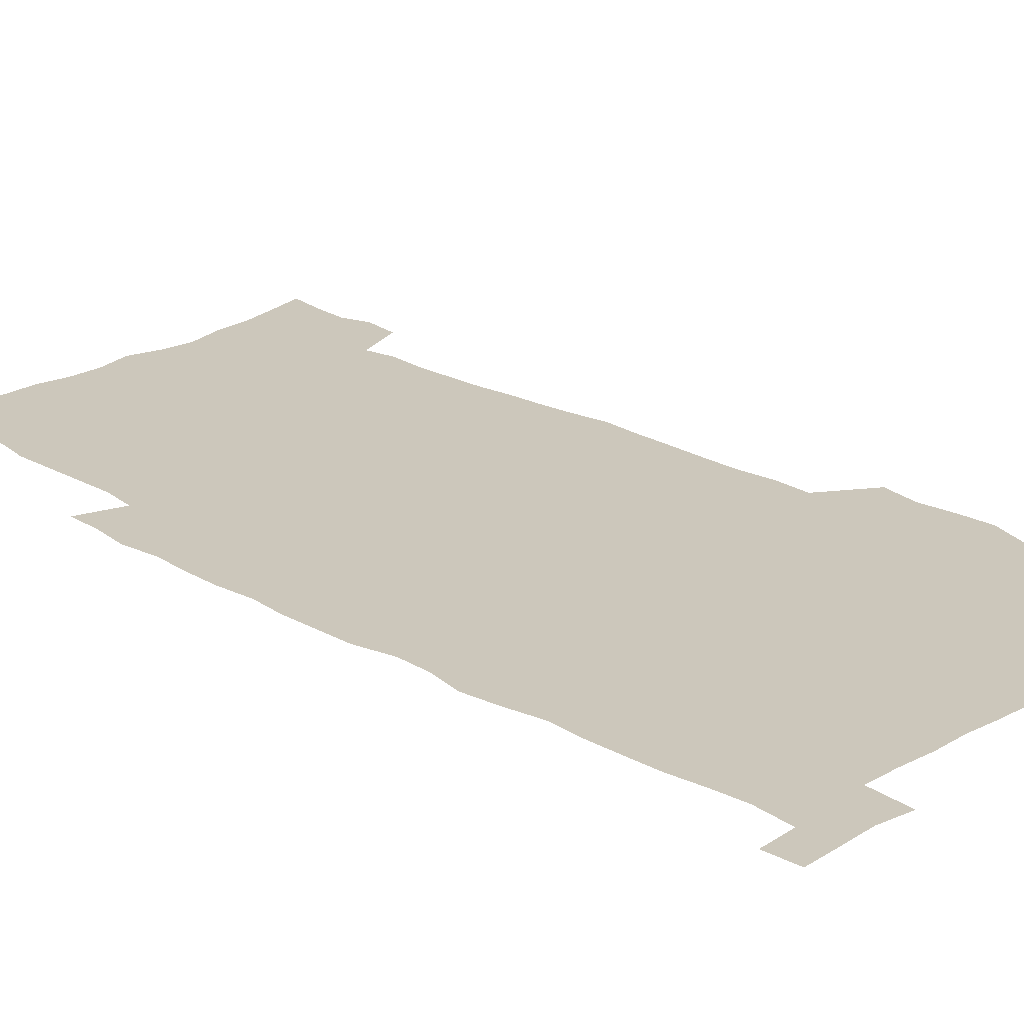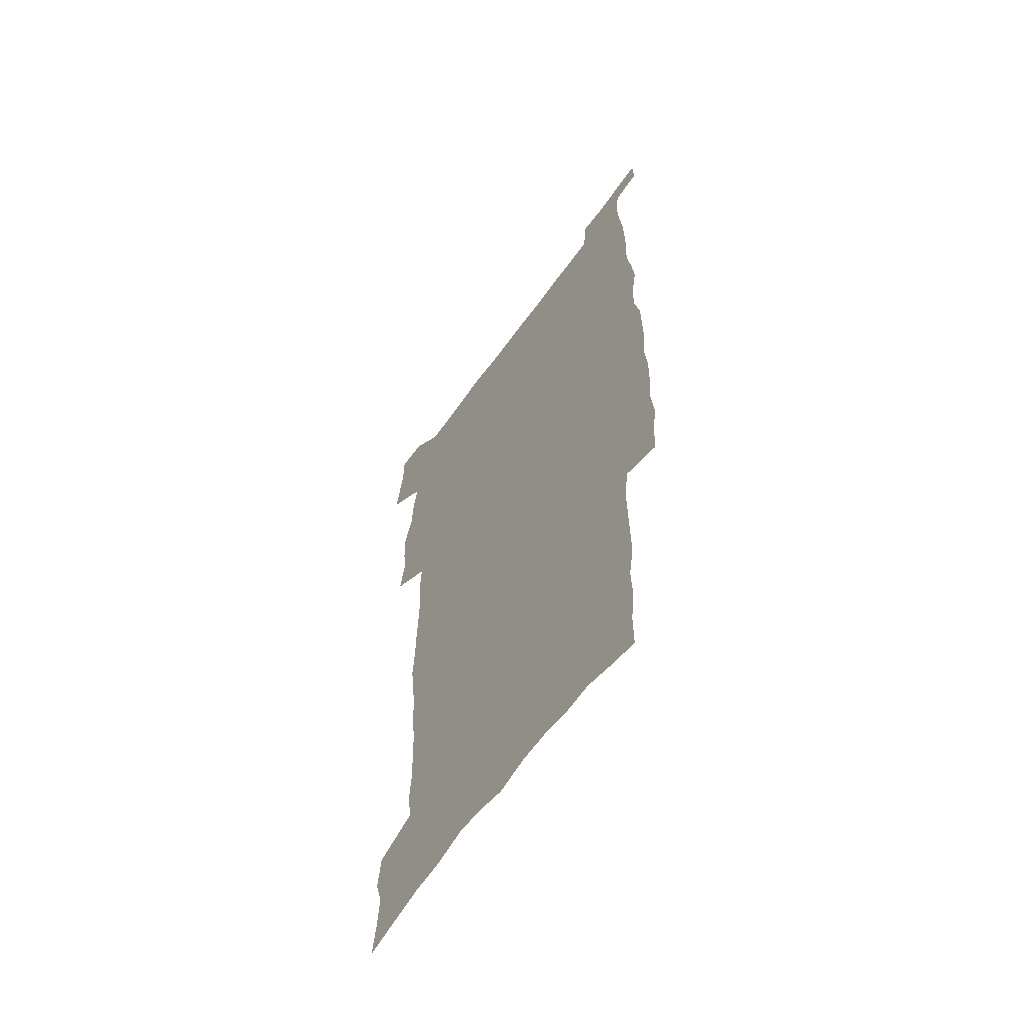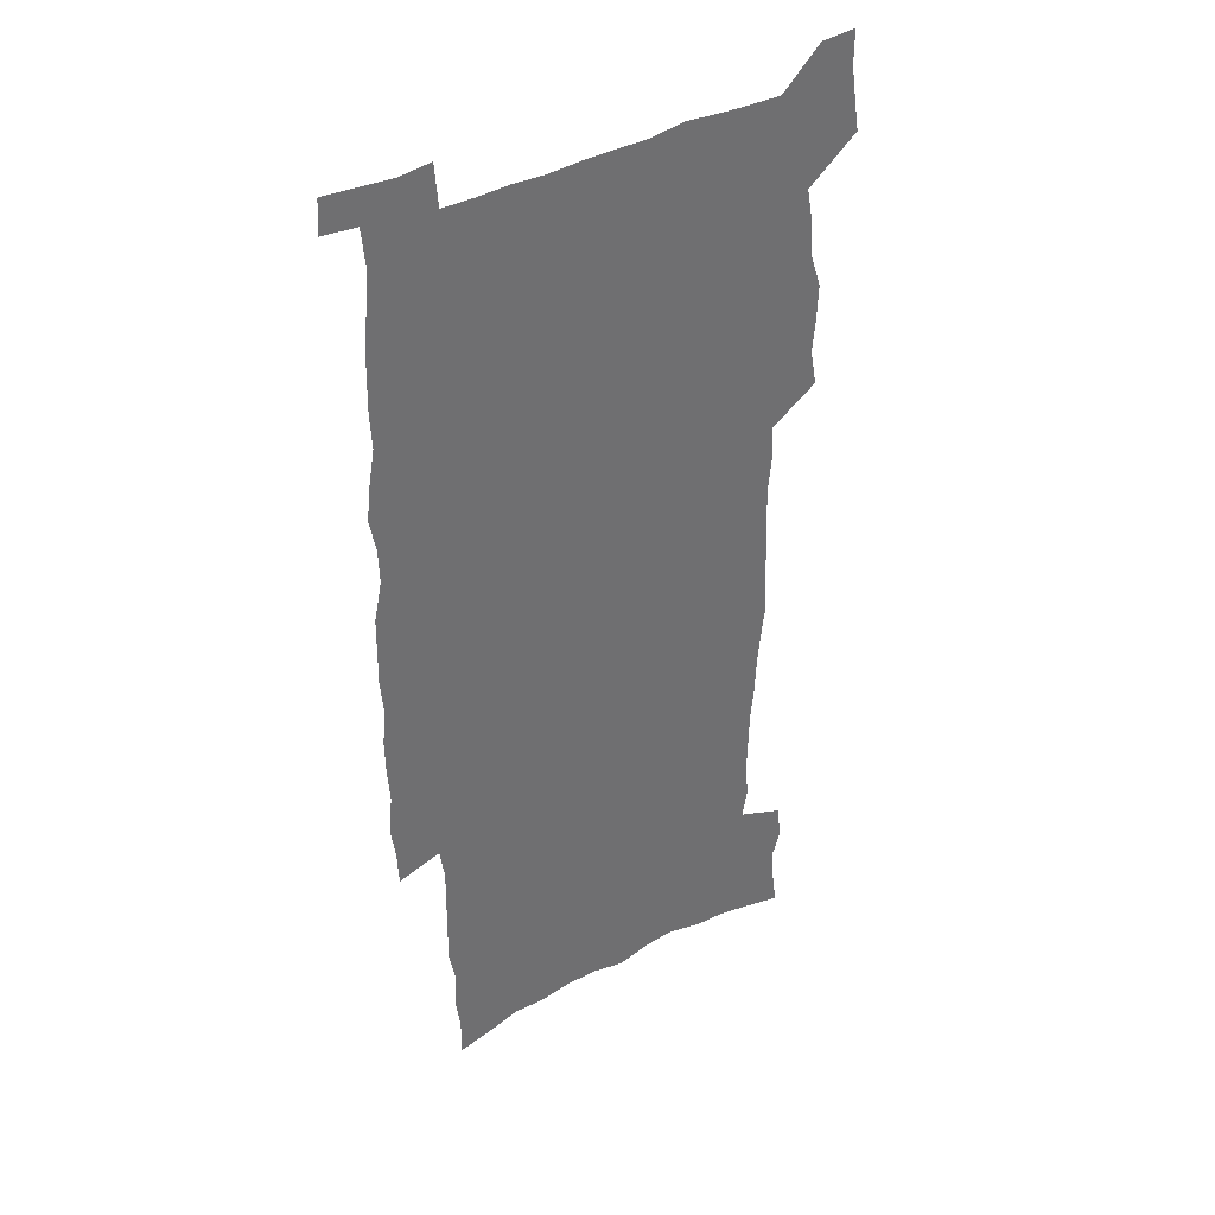
<metadata>
{"format":"obj","ext":"obj","renderer":"f3d","projection":"perspective","resolution":1024,"background":"white","views":[{"elev":21.6,"azim":135.7,"up":"+Z"},{"elev":-60.8,"azim":54.8,"up":"+Y"},{"elev":38.2,"azim":145.0,"up":"+Y"}]}
</metadata>
<code>
v 442 557.5 0
v 444.4 572 0
v 446.5 586.4 0
v 446.5 601.2 0
v 460.1 151.3 0
v 462.3 167.4 0
v 463.5 182.4 0
v 459.5 194.3 0
v 461.6 210.1 0
v 455.3 447.2 0
v 458.3 463.2 0
v 456.9 478.6 0
v 456.3 493.8 0
v 461.6 509.7 0
v 462.3 524.6 0
v 465.1 539.5 0
v 463.5 555.1 0
v 464.1 569.8 0
v 464 584.7 0
v 462.8 600.2 0
v 476.8 155.7 0
v 479.9 172.8 0
v 482.8 189 0
v 479.2 201 0
v 483.2 219.1 0
v 480.9 232.2 0
v 482.2 248.3 0
v 481.8 263.3 0
v 481.4 278.5 0
v 479.8 293.1 0
v 479 308.3 0
v 477.6 323.3 0
v 475.6 338.2 0
v 476.6 354.5 0
v 476.9 370.5 0
v 477.6 386.4 0
v 477.8 402.1 0
v 476.3 417.3 0
v 477.2 433 0
v 475.5 448.3 0
v 477.5 463.9 0
v 475.4 479.1 0
v 478.8 494.4 0
v 479.9 509.2 0
v 479.2 524 0
v 482.5 538.6 0
v 481 553.8 0
v 480.4 568.9 0
v 480.7 583.4 0
v 493 159.6 0
v 495.4 176.5 0
v 495.4 190.5 0
v 496.7 206.3 0
v 499.3 223.6 0
v 497.1 236.7 0
v 499.9 253.9 0
v 499.3 268.5 0
v 499.8 284 0
v 499.3 298.8 0
v 497.6 313.1 0
v 496.6 328 0
v 496.2 343.3 0
v 495.4 358.3 0
v 496.5 374.3 0
v 496.7 389.5 0
v 495.9 404.3 0
v 495.9 419.4 0
v 495.5 434.5 0
v 494.5 449.5 0
v 495.7 464.7 0
v 496.5 479.6 0
v 496.2 494.3 0
v 497.8 509 0
v 497.7 523.5 0
v 498.4 537.9 0
v 499.3 552 0
v 497 567.9 0
v 495.6 583.8 0
v 507.3 160.8 0
v 509.8 178.1 0
v 509.9 192.7 0
v 515.7 214.2 0
v 515.9 228.6 0
v 515.7 242.9 0
v 515.1 257.1 0
v 515.2 272.1 0
v 516.1 287.9 0
v 514.2 301.4 0
v 513.3 316 0
v 513.4 331.4 0
v 511.5 345.5 0
v 512 360.8 0
v 514 377.2 0
v 513.4 391.4 0
v 512.8 406 0
v 512 420.6 0
v 512.7 435.7 0
v 513.1 450.6 0
v 513 465.3 0
v 513.6 479.9 0
v 513.3 494.4 0
v 513.2 508.8 0
v 513.7 523.2 0
v 513.8 537.5 0
v 514 551.8 0
v 513 566.9 0
v 510.5 584.5 0
v 524.3 165.4 0
v 525.2 181 0
v 527.9 199.7 0
v 530 216.9 0
v 529.6 230.2 0
v 531.7 247 0
v 529.9 259.7 0
v 530.2 274.8 0
v 530 289.5 0
v 529.4 303.9 0
v 528 317.9 0
v 529.2 334.3 0
v 529.1 348.9 0
v 527.9 363 0
v 528.1 377.8 0
v 528.7 392.8 0
v 528.3 407 0
v 528.5 421.6 0
v 527.2 436.1 0
v 528.4 451.3 0
v 528.7 465.7 0
v 528.8 480 0
v 529.1 494.4 0
v 528.9 508.7 0
v 528.8 522.9 0
v 529.8 536.8 0
v 528.9 551.7 0
v 527.7 567.4 0
v 525.2 585.7 0
v 538.1 164.4 0
v 540.8 184.9 0
v 542 201.1 0
v 542.9 216.5 0
v 544.2 233.3 0
v 544.5 247.8 0
v 544 261.2 0
v 544.4 275.9 0
v 544.4 291.2 0
v 543.8 305.7 0
v 543.3 320.3 0
v 543.2 335.1 0
v 543.3 350.2 0
v 543 364.6 0
v 542.9 379 0
v 542.8 393.2 0
v 542.1 407 0
v 543.8 423 0
v 543 437.1 0
v 543.5 451.8 0
v 543.5 466.1 0
v 542.6 480.4 0
v 543.8 494.7 0
v 543.6 508.8 0
v 544.5 522.7 0
v 543.8 537.7 0
v 543.5 551.9 0
v 542.7 567.1 0
v 541.6 583.5 0
v 552.1 161.1 0
v 554.5 183.6 0
v 555.4 200.2 0
v 556.5 217.4 0
v 557.5 233.8 0
v 557.6 248 0
v 558.3 262.9 0
v 557.9 275.8 0
v 558.3 293.3 0
v 557.7 306.8 0
v 557.4 321.2 0
v 557.3 335.9 0
v 557.2 350.6 0
v 557.1 365.3 0
v 557.1 379.7 0
v 557.3 393.9 0
v 557.6 408.8 0
v 557.8 423.3 0
v 557.7 437.6 0
v 558.1 452.2 0
v 558.3 466.4 0
v 557.9 480.6 0
v 558.5 494.8 0
v 558.2 508.9 0
v 558.4 522.8 0
v 558.3 537.3 0
v 558 551.9 0
v 557.6 566.6 0
v 556.4 583.6 0
v 567.6 165.1 0
v 568.9 185.3 0
v 569.8 202.4 0
v 570.4 219.6 0
v 570.7 233.5 0
v 571.1 249.6 0
v 571.2 263 0
v 571.1 276.3 0
v 571.5 293.6 0
v 571.7 307.7 0
v 571.5 321.9 0
v 571.5 337 0
v 571.3 351.4 0
v 571.1 366 0
v 570.8 379.5 0
v 571.9 395.3 0
v 571.9 409.4 0
v 572.1 423.4 0
v 572 437.8 0
v 572.2 452 0
v 572.4 466.8 0
v 572.4 480.8 0
v 572.6 494.9 0
v 572.5 508.9 0
v 572.4 523.3 0
v 572.7 537 0
v 572.3 552.6 0
v 572.2 567 0
v 571.4 583.5 0
v 582.1 165.7 0
v 582.7 185.1 0
v 583.7 200 0
v 583.9 217.5 0
v 584.2 233.7 0
v 584.7 247.9 0
v 584.5 262.7 0
v 584.8 276.3 0
v 585.9 291.1 0
v 585.5 307.7 0
v 585.4 321.9 0
v 585.4 337 0
v 585.4 351.8 0
v 585.2 366.6 0
v 585.6 381.3 0
v 585.7 395.5 0
v 585.8 410 0
v 586.3 423.7 0
v 586.3 438 0
v 586.3 452.1 0
v 586.4 466.6 0
v 586.7 480.8 0
v 586.7 495 0
v 586.7 509.1 0
v 586.7 523.2 0
v 586.8 537.7 0
v 587 551.8 0
v 586.8 566.8 0
v 586.4 582.7 0
v 596.5 163.8 0
v 596.7 181.8 0
v 597.8 198.7 0
v 597.4 217.7 0
v 598.1 232 0
v 598.5 246.7 0
v 598.6 261.6 0
v 598.5 277.6 0
v 599.8 290.5 0
v 599.2 307.4 0
v 599.4 321.7 0
v 599.6 335.9 0
v 599.3 352.2 0
v 599.3 366.8 0
v 599.5 381.1 0
v 599.8 395.3 0
v 600.3 409.5 0
v 600.3 423.9 0
v 600.4 438 0
v 600.6 452.1 0
v 600.9 466 0
v 601 480.9 0
v 601 495.1 0
v 600.9 509.3 0
v 601.1 523.6 0
v 601.1 537.7 0
v 601.4 552.4 0
v 601.4 566.9 0
v 601.1 583.4 0
v 610.6 165 0
v 610.2 184.7 0
v 612.2 197.1 0
v 611.7 214.7 0
v 612.1 230 0
v 612.9 244.6 0
v 613.2 259.6 0
v 613 275.5 0
v 613.5 290.1 0
v 612.8 307.1 0
v 613.7 321 0
v 613.5 336.2 0
v 614 350.7 0
v 613.7 365.7 0
v 614 380.1 0
v 614.2 394.6 0
v 614.5 409.1 0
v 614.9 423.3 0
v 614.8 437.8 0
v 615.4 452.1 0
v 614.8 467.7 0
v 615.8 481.5 0
v 615.3 495.5 0
v 615.4 509.6 0
v 615.5 523.8 0
v 614.7 537.4 0
v 615.9 552.9 0
v 615.7 566.7 0
v 615.8 582.8 0
v 625.6 161 0
v 624.9 180 0
v 626.6 194.2 0
v 626.4 211.5 0
v 626.5 227.4 0
v 627.6 242.2 0
v 627.8 257.8 0
v 627.5 273.8 0
v 628 289 0
v 627 305.2 0
v 628.6 319.2 0
v 628.7 334.2 0
v 628.6 349.4 0
v 629 364 0
v 628.6 379 0
v 629.4 393.4 0
v 630.1 407.8 0
v 630.7 422.4 0
v 630.2 437.4 0
v 630 452.2 0
v 628.9 467.1 0
v 630.8 481.3 0
v 630.5 495.6 0
v 631.7 510.2 0
v 630.9 524.5 0
v 630.1 538.7 0
v 630.5 553.3 0
v 630.2 567.6 0
v 630.5 583 0
v 632 601.6 0
v 640.2 158.1 0
v 640.1 175.3 0
v 642.1 189.7 0
v 641.5 207.6 0
v 644.2 221.7 0
v 644 237.9 0
v 643.8 254.1 0
v 643.6 270.2 0
v 645.9 284.5 0
v 644.6 301.1 0
v 645 316.3 0
v 644 332.1 0
v 645.6 346.6 0
v 644.9 361.9 0
v 646.3 376.4 0
v 646.7 391.3 0
v 647.8 406 0
v 646.7 421.4 0
v 647 436.4 0
v 646.3 451.6 0
v 646.3 466.6 0
v 644.9 481.4 0
v 645.7 495.5 0
v 647.4 510.5 0
v 646.1 525 0
v 644.7 539.1 0
v 646.3 554 0
v 644.8 568.3 0
v 645.3 583.4 0
v 646.7 599.8 0
v 665.3 279 0
v 666.1 294.7 0
v 668.2 309.5 0
v 666.5 326.2 0
v 667.7 341.3 0
v 667.9 356.8 0
v 666.5 372.9 0
v 667.9 387.8 0
v 667.7 403.2 0
v 667.5 418.6 0
v 664 435.6 0
v 664.4 450.4 0
v 667.4 465.2 0
v 665.6 480.6 0
v 663 495.9 0
v 663.8 510.9 0
v 663.6 525.7 0
v 663.2 540.4 0
v 661.5 555.1 0
v 660.4 569.6 0
v 662.1 586.1 0
v 661.9 600.9 0
v 677.7 587.3 0
v 677 601.8 0
f 16 17 1
f 1 17 2
f 17 18 2
f 2 18 3
f 18 19 3
f 3 19 4
f 19 20 4
f 5 21 6
f 21 22 6
f 6 22 7
f 22 23 7
f 7 23 8
f 23 24 8
f 8 24 9
f 24 25 9
f 39 40 10
f 10 40 11
f 40 41 11
f 11 41 12
f 41 42 12
f 12 42 13
f 42 43 13
f 13 43 14
f 43 44 14
f 14 44 15
f 44 45 15
f 15 45 16
f 45 46 16
f 16 46 17
f 46 47 17
f 17 47 18
f 47 48 18
f 18 48 19
f 48 49 19
f 19 49 20
f 21 50 22
f 50 51 22
f 22 51 23
f 51 52 23
f 23 52 24
f 52 53 24
f 24 53 25
f 53 54 25
f 25 54 26
f 54 55 26
f 26 55 27
f 55 56 27
f 27 56 28
f 56 57 28
f 28 57 29
f 57 58 29
f 29 58 30
f 58 59 30
f 30 59 31
f 59 60 31
f 31 60 32
f 60 61 32
f 32 61 33
f 61 62 33
f 33 62 34
f 62 63 34
f 34 63 35
f 63 64 35
f 35 64 36
f 64 65 36
f 36 65 37
f 65 66 37
f 37 66 38
f 66 67 38
f 38 67 39
f 67 68 39
f 39 68 40
f 68 69 40
f 40 69 41
f 69 70 41
f 41 70 42
f 70 71 42
f 42 71 43
f 71 72 43
f 43 72 44
f 72 73 44
f 44 73 45
f 73 74 45
f 45 74 46
f 74 75 46
f 46 75 47
f 75 76 47
f 47 76 48
f 76 77 48
f 48 77 49
f 77 78 49
f 50 79 51
f 79 80 51
f 51 80 52
f 80 81 52
f 52 81 53
f 81 82 53
f 53 82 54
f 82 83 54
f 54 83 55
f 83 84 55
f 55 84 56
f 84 85 56
f 56 85 57
f 85 86 57
f 57 86 58
f 86 87 58
f 58 87 59
f 87 88 59
f 59 88 60
f 88 89 60
f 60 89 61
f 89 90 61
f 61 90 62
f 90 91 62
f 62 91 63
f 91 92 63
f 63 92 64
f 92 93 64
f 64 93 65
f 93 94 65
f 65 94 66
f 94 95 66
f 66 95 67
f 95 96 67
f 67 96 68
f 96 97 68
f 68 97 69
f 97 98 69
f 69 98 70
f 98 99 70
f 70 99 71
f 99 100 71
f 71 100 72
f 100 101 72
f 72 101 73
f 101 102 73
f 73 102 74
f 102 103 74
f 74 103 75
f 103 104 75
f 75 104 76
f 104 105 76
f 76 105 77
f 105 106 77
f 77 106 78
f 106 107 78
f 79 108 80
f 108 109 80
f 80 109 81
f 109 110 81
f 81 110 82
f 110 111 82
f 82 111 83
f 111 112 83
f 83 112 84
f 112 113 84
f 84 113 85
f 113 114 85
f 85 114 86
f 114 115 86
f 86 115 87
f 115 116 87
f 87 116 88
f 116 117 88
f 88 117 89
f 117 118 89
f 89 118 90
f 118 119 90
f 90 119 91
f 119 120 91
f 91 120 92
f 120 121 92
f 92 121 93
f 121 122 93
f 93 122 94
f 122 123 94
f 94 123 95
f 123 124 95
f 95 124 96
f 124 125 96
f 96 125 97
f 125 126 97
f 97 126 98
f 126 127 98
f 98 127 99
f 127 128 99
f 99 128 100
f 128 129 100
f 100 129 101
f 129 130 101
f 101 130 102
f 130 131 102
f 102 131 103
f 131 132 103
f 103 132 104
f 132 133 104
f 104 133 105
f 133 134 105
f 105 134 106
f 134 135 106
f 106 135 107
f 135 136 107
f 108 137 109
f 137 138 109
f 109 138 110
f 138 139 110
f 110 139 111
f 139 140 111
f 111 140 112
f 140 141 112
f 112 141 113
f 141 142 113
f 113 142 114
f 142 143 114
f 114 143 115
f 143 144 115
f 115 144 116
f 144 145 116
f 116 145 117
f 145 146 117
f 117 146 118
f 146 147 118
f 118 147 119
f 147 148 119
f 119 148 120
f 148 149 120
f 120 149 121
f 149 150 121
f 121 150 122
f 150 151 122
f 122 151 123
f 151 152 123
f 123 152 124
f 152 153 124
f 124 153 125
f 153 154 125
f 125 154 126
f 154 155 126
f 126 155 127
f 155 156 127
f 127 156 128
f 156 157 128
f 128 157 129
f 157 158 129
f 129 158 130
f 158 159 130
f 130 159 131
f 159 160 131
f 131 160 132
f 160 161 132
f 132 161 133
f 161 162 133
f 133 162 134
f 162 163 134
f 134 163 135
f 163 164 135
f 135 164 136
f 164 165 136
f 137 166 138
f 166 167 138
f 138 167 139
f 167 168 139
f 139 168 140
f 168 169 140
f 140 169 141
f 169 170 141
f 141 170 142
f 170 171 142
f 142 171 143
f 171 172 143
f 143 172 144
f 172 173 144
f 144 173 145
f 173 174 145
f 145 174 146
f 174 175 146
f 146 175 147
f 175 176 147
f 147 176 148
f 176 177 148
f 148 177 149
f 177 178 149
f 149 178 150
f 178 179 150
f 150 179 151
f 179 180 151
f 151 180 152
f 180 181 152
f 152 181 153
f 181 182 153
f 153 182 154
f 182 183 154
f 154 183 155
f 183 184 155
f 155 184 156
f 184 185 156
f 156 185 157
f 185 186 157
f 157 186 158
f 186 187 158
f 158 187 159
f 187 188 159
f 159 188 160
f 188 189 160
f 160 189 161
f 189 190 161
f 161 190 162
f 190 191 162
f 162 191 163
f 191 192 163
f 163 192 164
f 192 193 164
f 164 193 165
f 193 194 165
f 166 195 167
f 195 196 167
f 167 196 168
f 196 197 168
f 168 197 169
f 197 198 169
f 169 198 170
f 198 199 170
f 170 199 171
f 199 200 171
f 171 200 172
f 200 201 172
f 172 201 173
f 201 202 173
f 173 202 174
f 202 203 174
f 174 203 175
f 203 204 175
f 175 204 176
f 204 205 176
f 176 205 177
f 205 206 177
f 177 206 178
f 206 207 178
f 178 207 179
f 207 208 179
f 179 208 180
f 208 209 180
f 180 209 181
f 209 210 181
f 181 210 182
f 210 211 182
f 182 211 183
f 211 212 183
f 183 212 184
f 212 213 184
f 184 213 185
f 213 214 185
f 185 214 186
f 214 215 186
f 186 215 187
f 215 216 187
f 187 216 188
f 216 217 188
f 188 217 189
f 217 218 189
f 189 218 190
f 218 219 190
f 190 219 191
f 219 220 191
f 191 220 192
f 220 221 192
f 192 221 193
f 221 222 193
f 193 222 194
f 222 223 194
f 195 224 196
f 224 225 196
f 196 225 197
f 225 226 197
f 197 226 198
f 226 227 198
f 198 227 199
f 227 228 199
f 199 228 200
f 228 229 200
f 200 229 201
f 229 230 201
f 201 230 202
f 230 231 202
f 202 231 203
f 231 232 203
f 203 232 204
f 232 233 204
f 204 233 205
f 233 234 205
f 205 234 206
f 234 235 206
f 206 235 207
f 235 236 207
f 207 236 208
f 236 237 208
f 208 237 209
f 237 238 209
f 209 238 210
f 238 239 210
f 210 239 211
f 239 240 211
f 211 240 212
f 240 241 212
f 212 241 213
f 241 242 213
f 213 242 214
f 242 243 214
f 214 243 215
f 243 244 215
f 215 244 216
f 244 245 216
f 216 245 217
f 245 246 217
f 217 246 218
f 246 247 218
f 218 247 219
f 247 248 219
f 219 248 220
f 248 249 220
f 220 249 221
f 249 250 221
f 221 250 222
f 250 251 222
f 222 251 223
f 251 252 223
f 224 253 225
f 253 254 225
f 225 254 226
f 254 255 226
f 226 255 227
f 255 256 227
f 227 256 228
f 256 257 228
f 228 257 229
f 257 258 229
f 229 258 230
f 258 259 230
f 230 259 231
f 259 260 231
f 231 260 232
f 260 261 232
f 232 261 233
f 261 262 233
f 233 262 234
f 262 263 234
f 234 263 235
f 263 264 235
f 235 264 236
f 264 265 236
f 236 265 237
f 265 266 237
f 237 266 238
f 266 267 238
f 238 267 239
f 267 268 239
f 239 268 240
f 268 269 240
f 240 269 241
f 269 270 241
f 241 270 242
f 270 271 242
f 242 271 243
f 271 272 243
f 243 272 244
f 272 273 244
f 244 273 245
f 273 274 245
f 245 274 246
f 274 275 246
f 246 275 247
f 275 276 247
f 247 276 248
f 276 277 248
f 248 277 249
f 277 278 249
f 249 278 250
f 278 279 250
f 250 279 251
f 279 280 251
f 251 280 252
f 280 281 252
f 253 282 254
f 282 283 254
f 254 283 255
f 283 284 255
f 255 284 256
f 284 285 256
f 256 285 257
f 285 286 257
f 257 286 258
f 286 287 258
f 258 287 259
f 287 288 259
f 259 288 260
f 288 289 260
f 260 289 261
f 289 290 261
f 261 290 262
f 290 291 262
f 262 291 263
f 291 292 263
f 263 292 264
f 292 293 264
f 264 293 265
f 293 294 265
f 265 294 266
f 294 295 266
f 266 295 267
f 295 296 267
f 267 296 268
f 296 297 268
f 268 297 269
f 297 298 269
f 269 298 270
f 298 299 270
f 270 299 271
f 299 300 271
f 271 300 272
f 300 301 272
f 272 301 273
f 301 302 273
f 273 302 274
f 302 303 274
f 274 303 275
f 303 304 275
f 275 304 276
f 304 305 276
f 276 305 277
f 305 306 277
f 277 306 278
f 306 307 278
f 278 307 279
f 307 308 279
f 279 308 280
f 308 309 280
f 280 309 281
f 309 310 281
f 282 311 283
f 311 312 283
f 283 312 284
f 312 313 284
f 284 313 285
f 313 314 285
f 285 314 286
f 314 315 286
f 286 315 287
f 315 316 287
f 287 316 288
f 316 317 288
f 288 317 289
f 317 318 289
f 289 318 290
f 318 319 290
f 290 319 291
f 319 320 291
f 291 320 292
f 320 321 292
f 292 321 293
f 321 322 293
f 293 322 294
f 322 323 294
f 294 323 295
f 323 324 295
f 295 324 296
f 324 325 296
f 296 325 297
f 325 326 297
f 297 326 298
f 326 327 298
f 298 327 299
f 327 328 299
f 299 328 300
f 328 329 300
f 300 329 301
f 329 330 301
f 301 330 302
f 330 331 302
f 302 331 303
f 331 332 303
f 303 332 304
f 332 333 304
f 304 333 305
f 333 334 305
f 305 334 306
f 334 335 306
f 306 335 307
f 335 336 307
f 307 336 308
f 336 337 308
f 308 337 309
f 337 338 309
f 309 338 310
f 338 339 310
f 311 341 312
f 341 342 312
f 312 342 313
f 342 343 313
f 313 343 314
f 343 344 314
f 314 344 315
f 344 345 315
f 315 345 316
f 345 346 316
f 316 346 317
f 346 347 317
f 317 347 318
f 347 348 318
f 318 348 319
f 348 349 319
f 319 349 320
f 349 350 320
f 320 350 321
f 350 351 321
f 321 351 322
f 351 352 322
f 322 352 323
f 352 353 323
f 323 353 324
f 353 354 324
f 324 354 325
f 354 355 325
f 325 355 326
f 355 356 326
f 326 356 327
f 356 357 327
f 327 357 328
f 357 358 328
f 328 358 329
f 358 359 329
f 329 359 330
f 359 360 330
f 330 360 331
f 360 361 331
f 331 361 332
f 361 362 332
f 332 362 333
f 362 363 333
f 333 363 334
f 363 364 334
f 334 364 335
f 364 365 335
f 335 365 336
f 365 366 336
f 336 366 337
f 366 367 337
f 337 367 338
f 367 368 338
f 338 368 339
f 368 369 339
f 339 369 340
f 369 370 340
f 349 371 350
f 371 372 350
f 350 372 351
f 372 373 351
f 351 373 352
f 373 374 352
f 352 374 353
f 374 375 353
f 353 375 354
f 375 376 354
f 354 376 355
f 376 377 355
f 355 377 356
f 377 378 356
f 356 378 357
f 378 379 357
f 357 379 358
f 379 380 358
f 358 380 359
f 380 381 359
f 359 381 360
f 381 382 360
f 360 382 361
f 382 383 361
f 361 383 362
f 383 384 362
f 362 384 363
f 384 385 363
f 363 385 364
f 385 386 364
f 364 386 365
f 386 387 365
f 365 387 366
f 387 388 366
f 366 388 367
f 388 389 367
f 367 389 368
f 389 390 368
f 368 390 369
f 390 391 369
f 369 391 370
f 391 392 370
f 391 393 392
f 393 394 392

</code>
